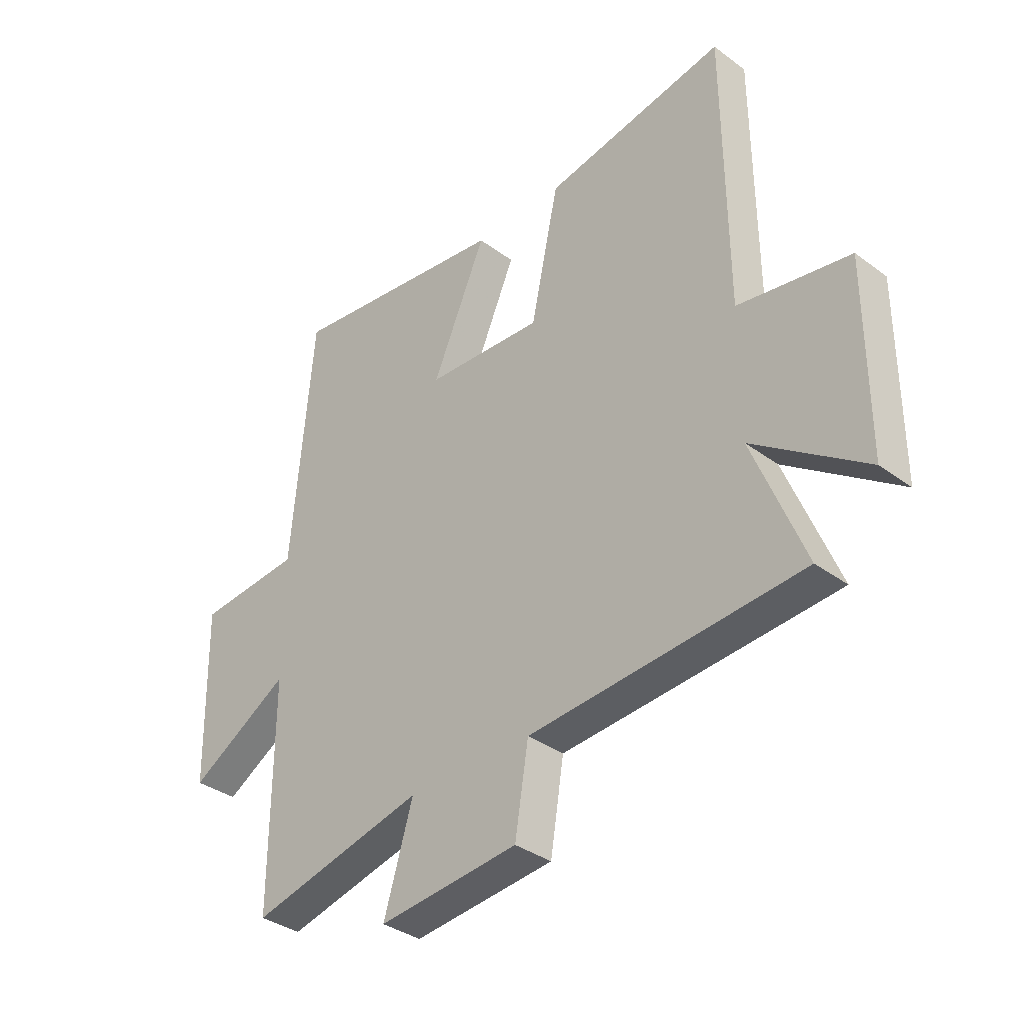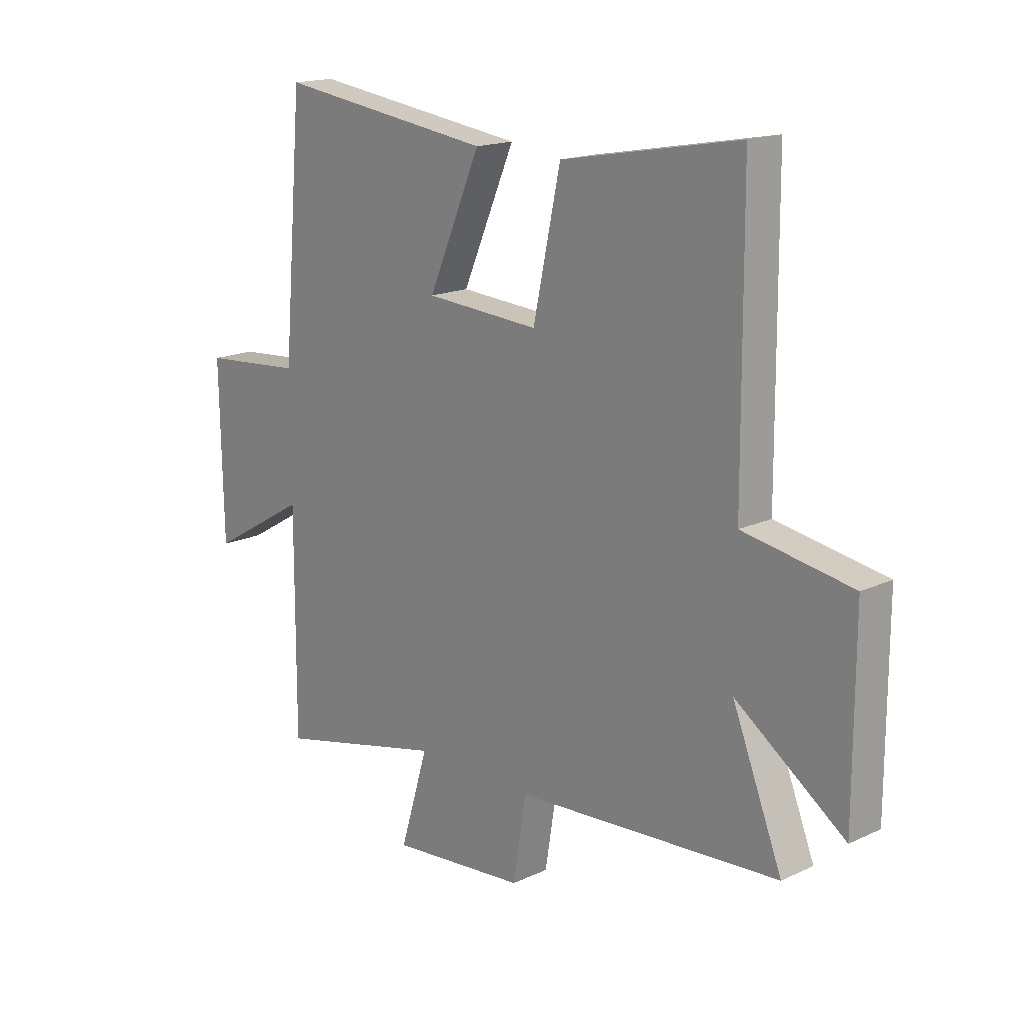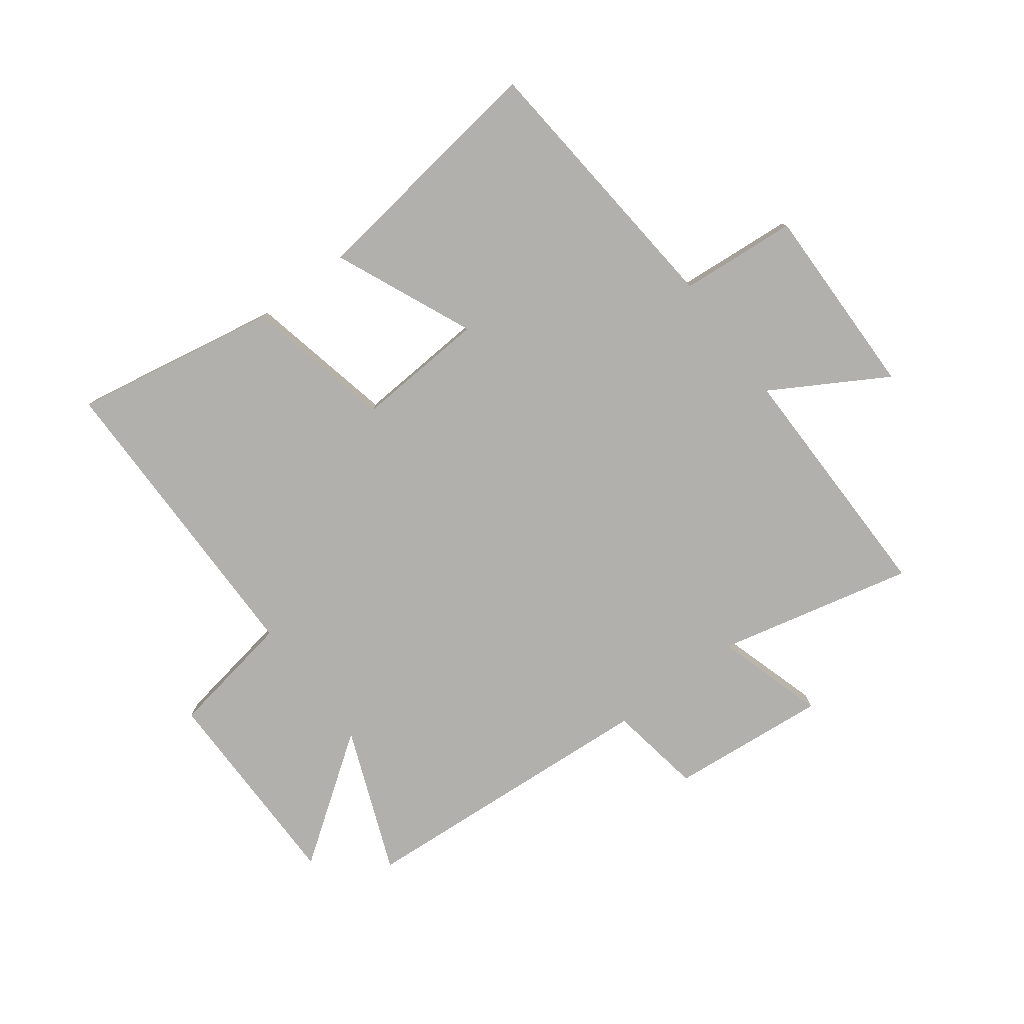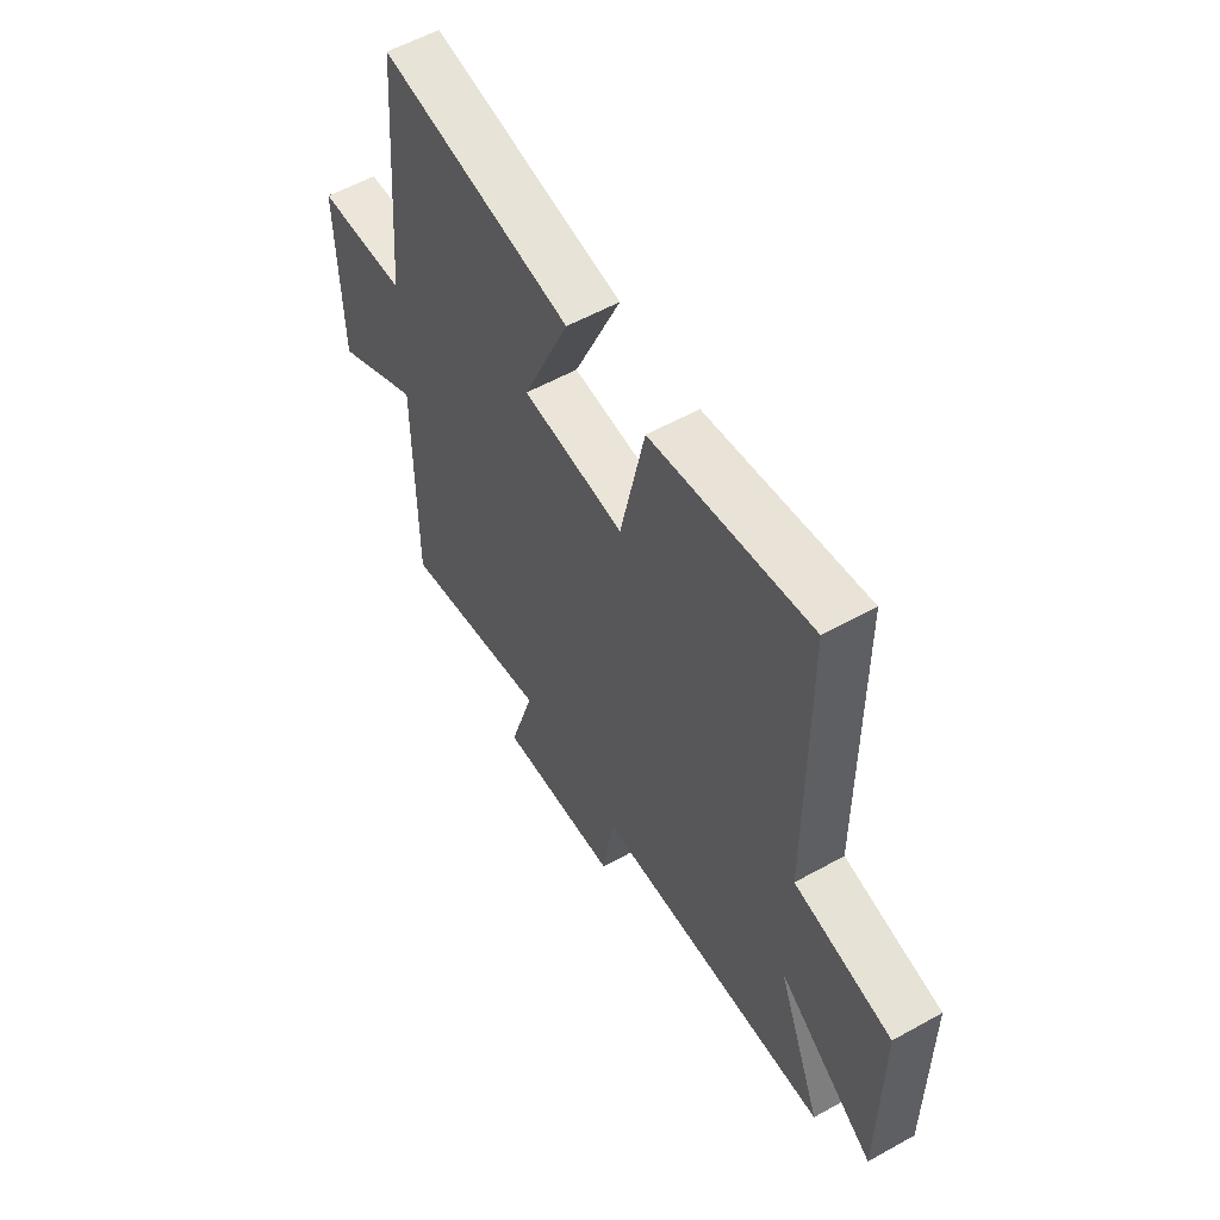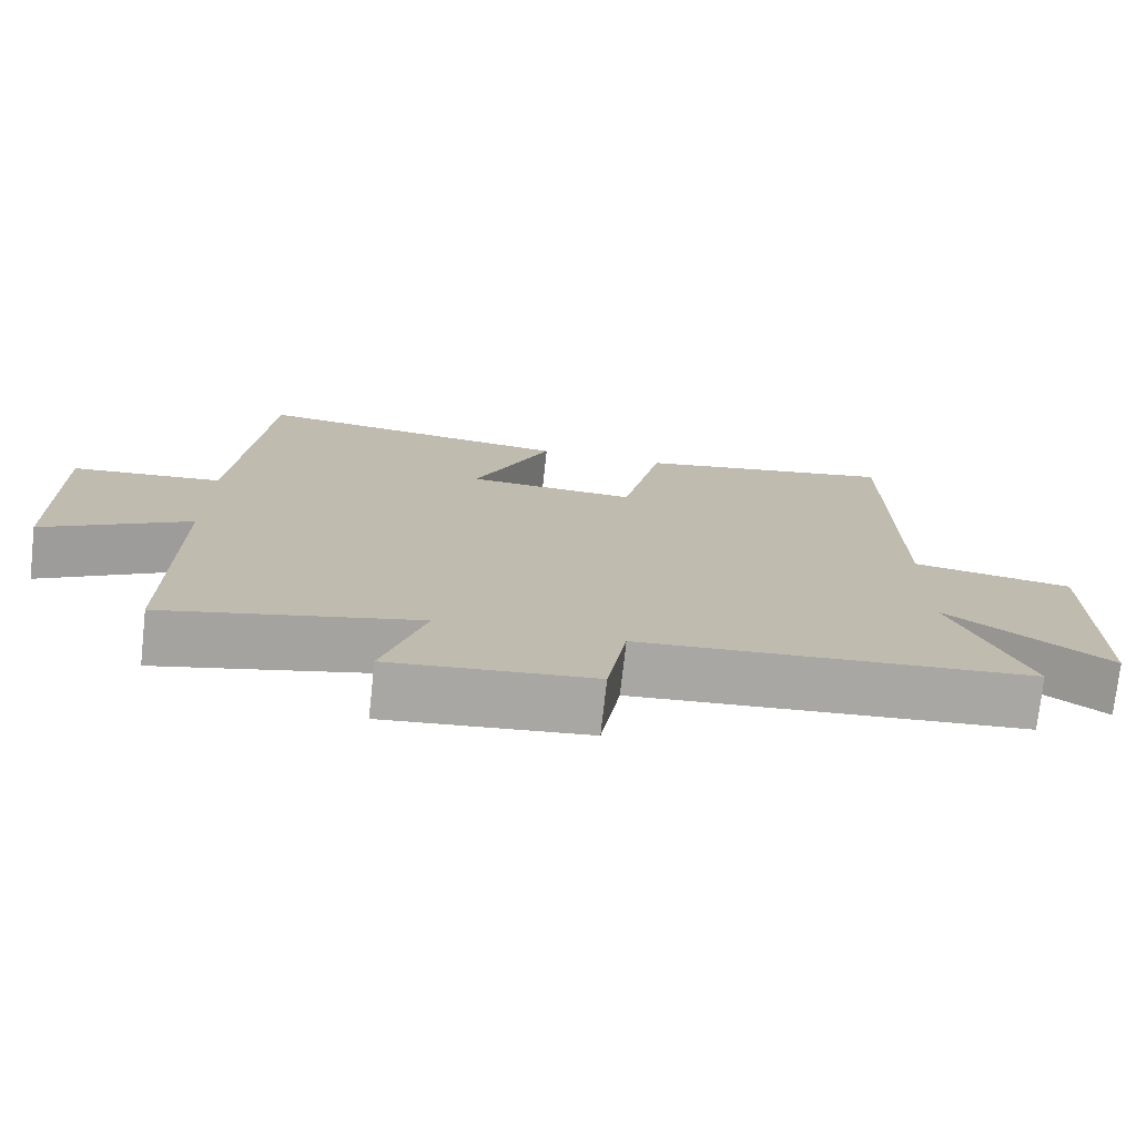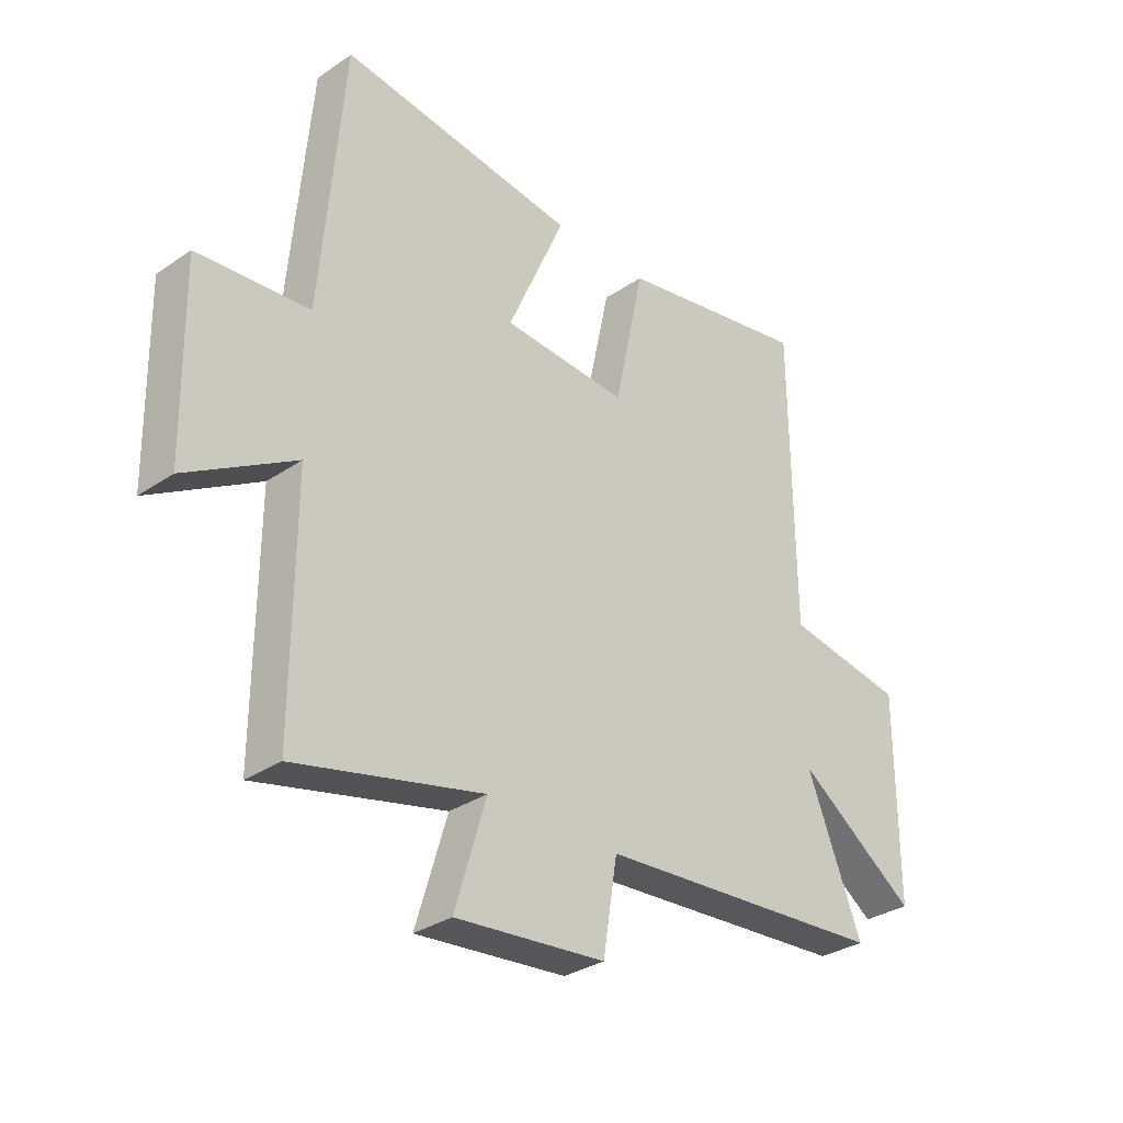
<metadata>
{"format":"obj","ext":"obj","renderer":"f3d","projection":"perspective","resolution":1024,"background":"white","views":[{"elev":-35.5,"azim":-134.3,"up":"+Z"},{"elev":17.0,"azim":-132.9,"up":"+Z"},{"elev":-78.8,"azim":37.0,"up":"+Y"},{"elev":56.8,"azim":-120.1,"up":"+Z"},{"elev":-74.7,"azim":173.7,"up":"+Z"},{"elev":-31.9,"azim":133.7,"up":"+Z"}]}
</metadata>
<code>
v 0.502 0.07 -0.58
v 0.165 0.07 -0.5
v 0.221 0.07 -0.687
v -0.049 0.07 -0.661
v -0.075 0.07 -0.5
v -0.599 0.07 -0.462
v -0.5 0.07 -0.214
v -0.715 0.07 -0.366
v -0.715 0.07 -0.004
v -0.5 0.07 0.032
v -0.496 0.07 0.565
v -0.145 0.07 0.5
v -0.091 0.07 0.247
v 0.135 0.07 0.261
v 0.031 0.07 0.5
v 0.459 0.07 0.556
v 0.5 0.07 0.082
v 0.701 0.07 0.065
v 0.695 0.07 -0.269
v 0.5 0.07 -0.154
v 0.502 0 -0.58
v 0.165 0 -0.5
v 0.221 0 -0.687
v -0.049 0 -0.661
v -0.075 0 -0.5
v -0.599 0 -0.462
v -0.5 0 -0.214
v -0.715 0 -0.366
v -0.715 0 -0.004
v -0.5 0 0.032
v -0.496 0 0.565
v -0.145 0 0.5
v -0.091 0 0.247
v 0.135 0 0.261
v 0.031 0 0.5
v 0.459 0 0.556
v 0.5 0 0.082
v 0.701 0 0.065
v 0.695 0 -0.269
v 0.5 0 -0.154
f 17 18 19 20
f 15 16 17 20
f 14 15 20 1
f 13 14 1 2
f 10 11 12 13
f 10 13 2 3
f 7 8 9 10
f 7 10 3
f 5 6 7
f 5 7 3
f 3 4 5
f 40 39 38 37
f 40 37 36 35
f 21 40 35 34
f 22 21 34 33
f 33 32 31 30
f 23 22 33 30
f 30 29 28 27
f 23 30 27
f 27 26 25
f 23 27 25
f 25 24 23
f 1 21 22 2
f 2 22 23 3
f 3 23 24 4
f 4 24 25 5
f 5 25 26 6
f 6 26 27 7
f 7 27 28 8
f 8 28 29 9
f 9 29 30 10
f 10 30 31 11
f 11 31 32 12
f 12 32 33 13
f 13 33 34 14
f 14 34 35 15
f 15 35 36 16
f 16 36 37 17
f 17 37 38 18
f 18 38 39 19
f 19 39 40 20
f 20 40 21 1

</code>
